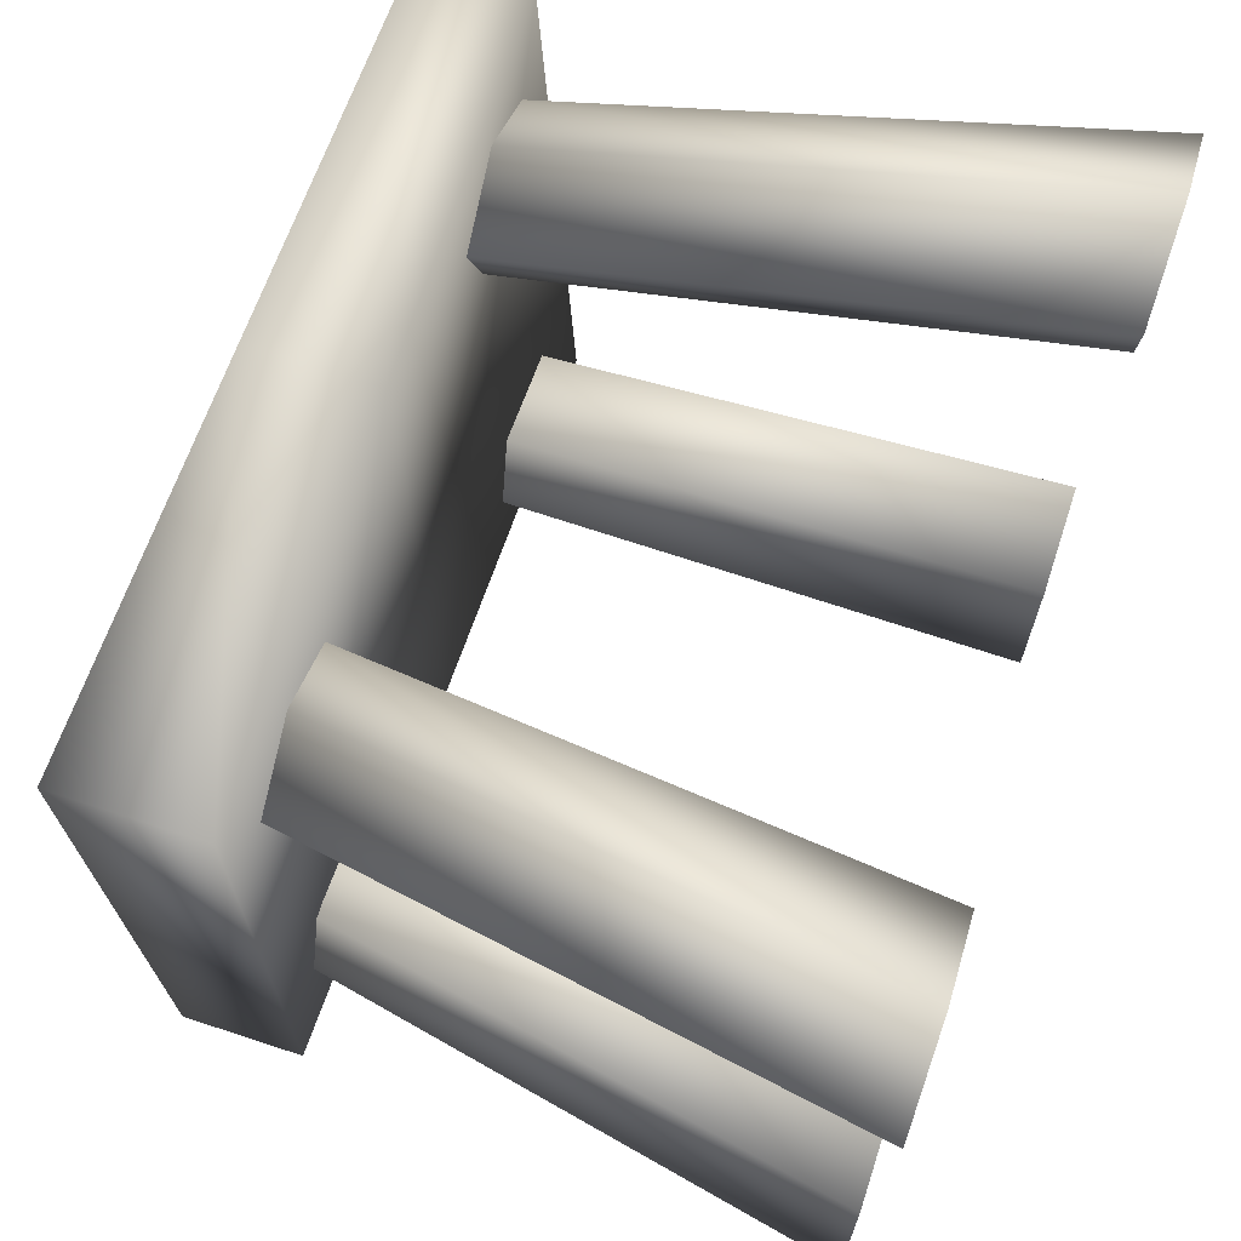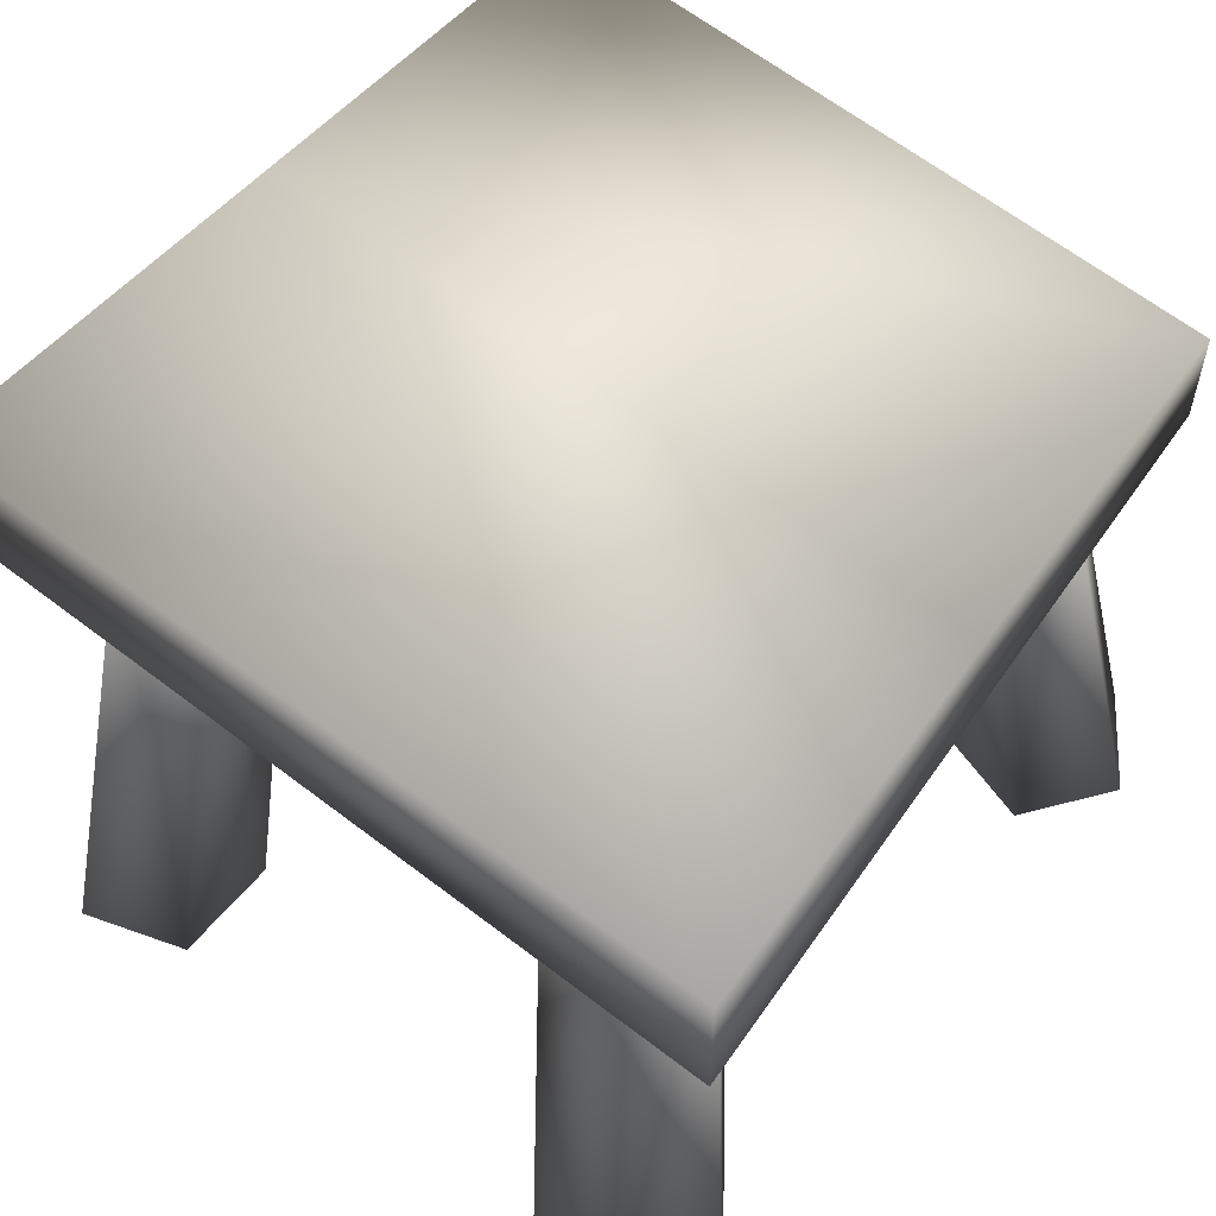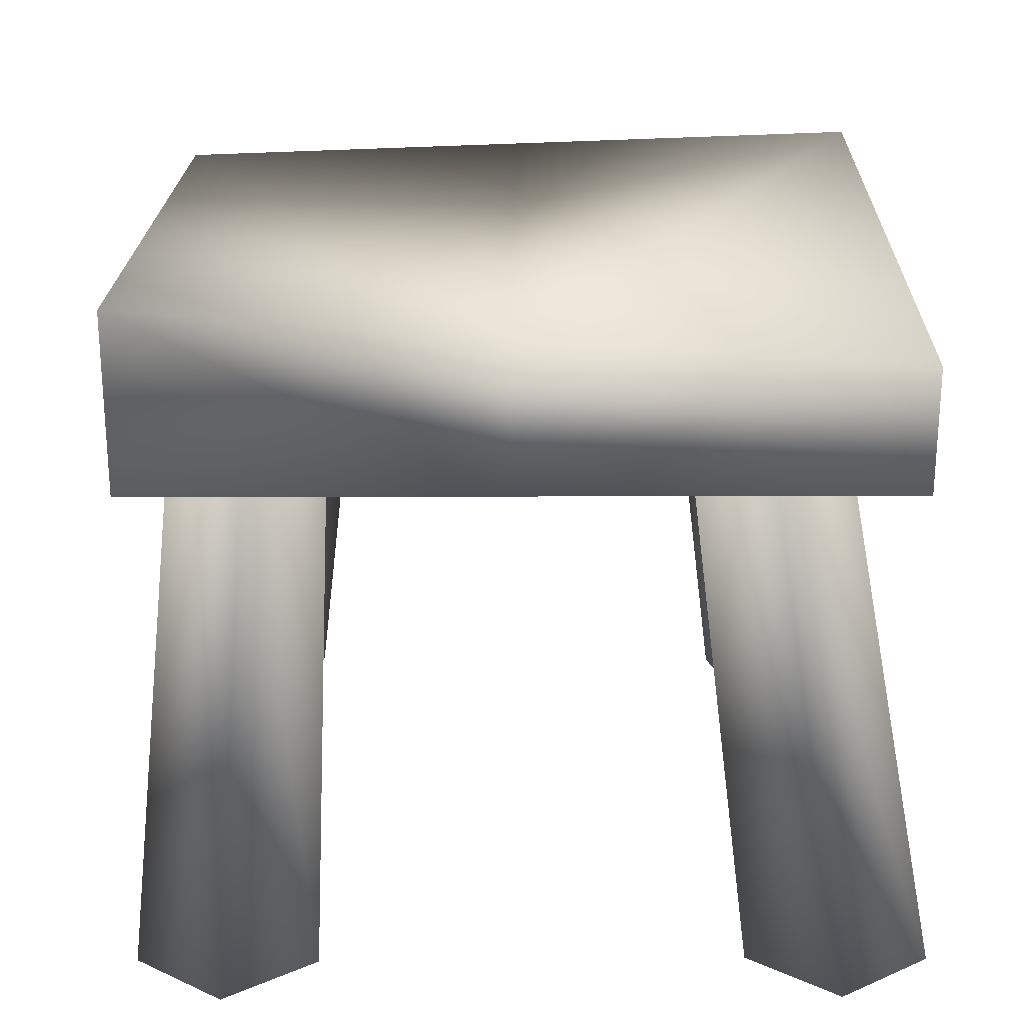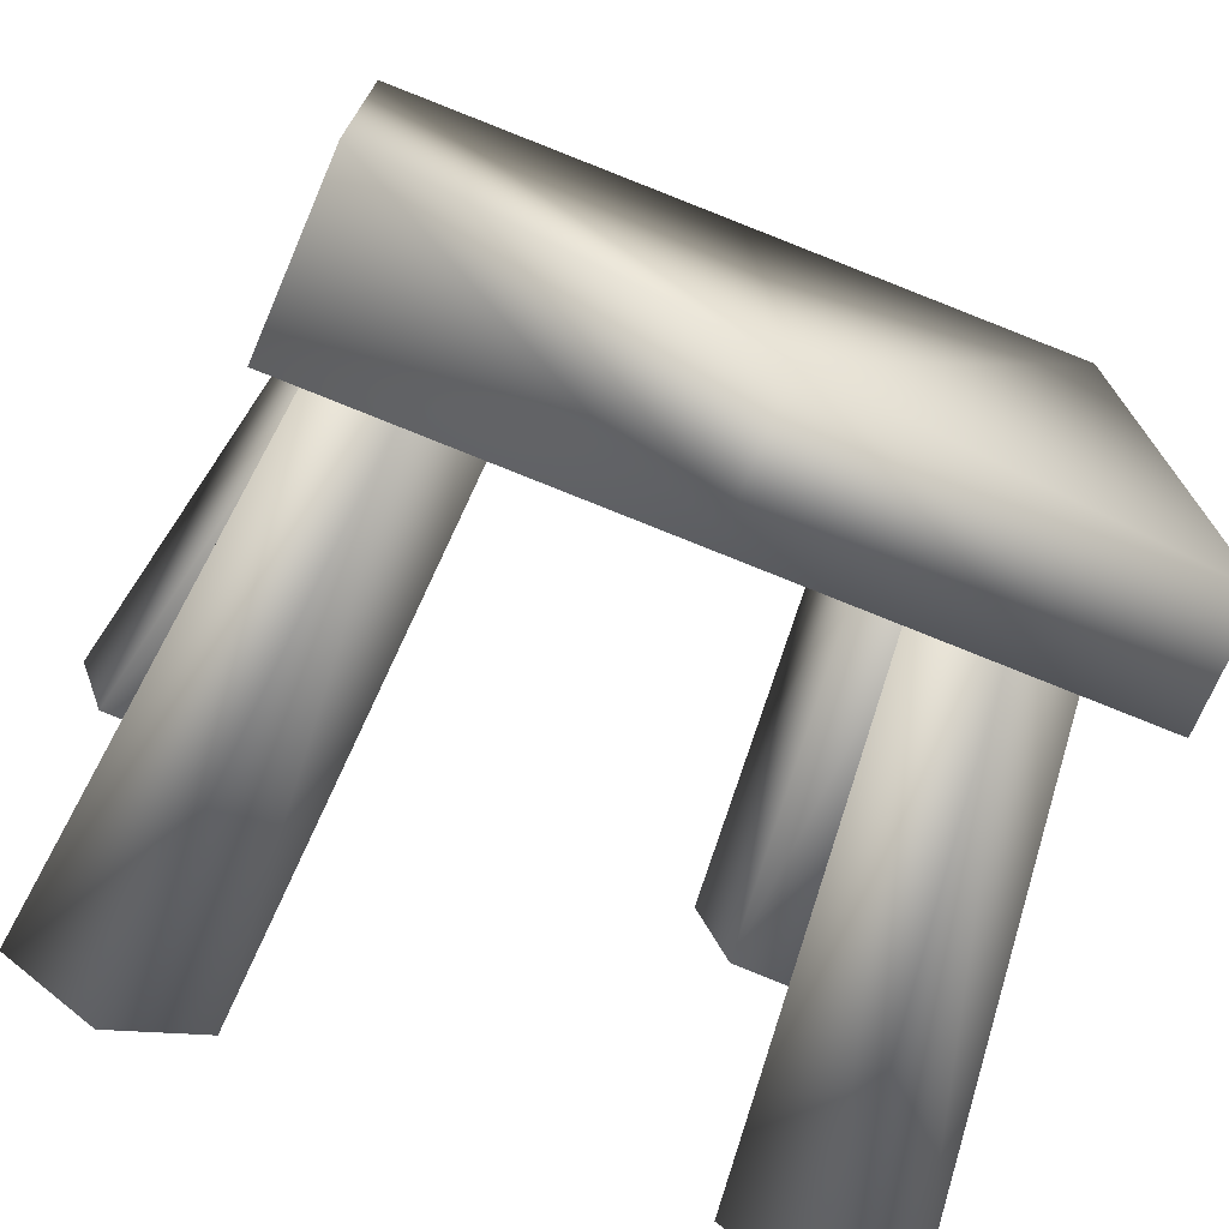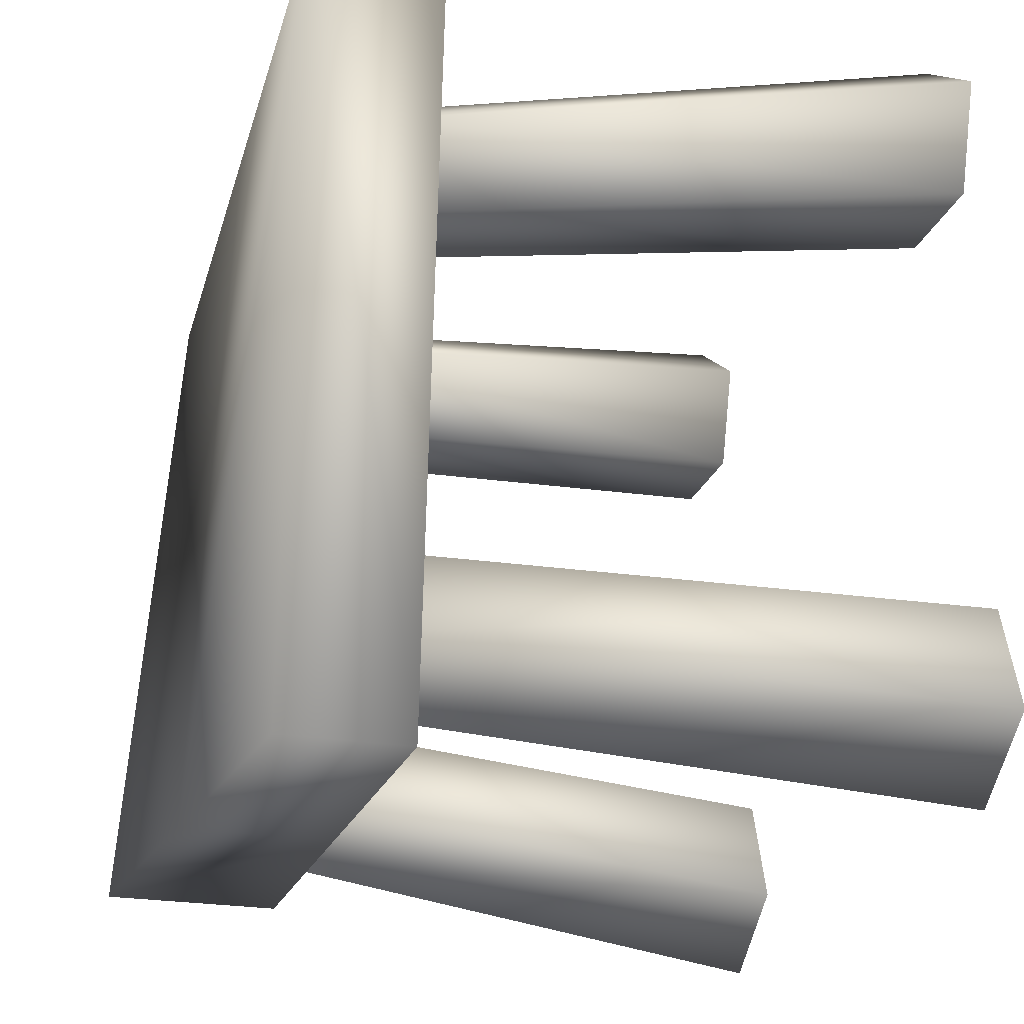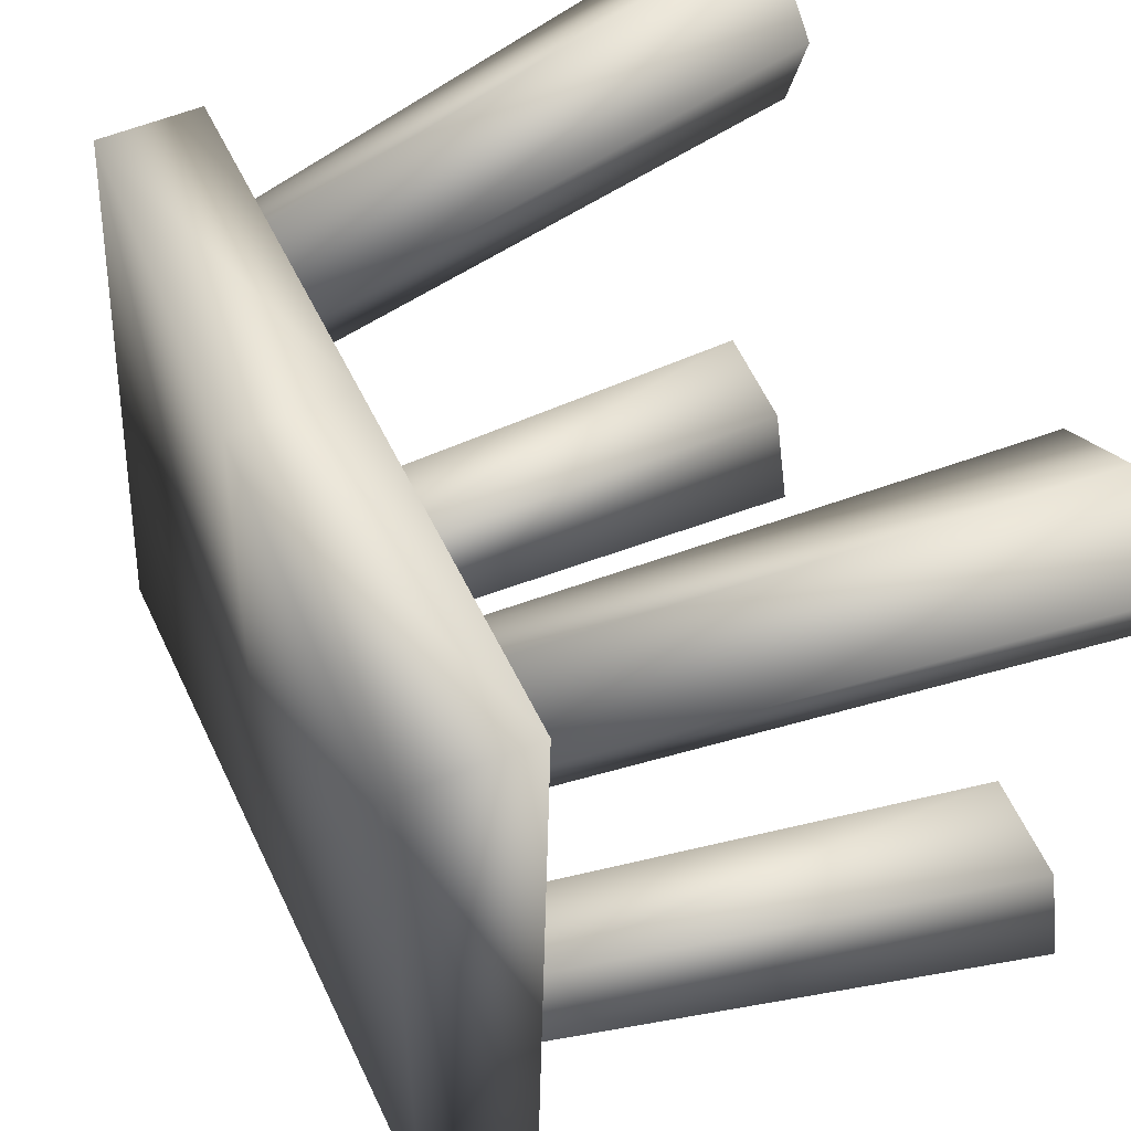
<metadata>
{"format":"obj","ext":"obj","renderer":"f3d","projection":"perspective","resolution":1024,"background":"white","views":[{"elev":70.8,"azim":-71.9,"up":"+Z"},{"elev":56.4,"azim":-51.4,"up":"+Y"},{"elev":24.0,"azim":-179.3,"up":"+Y"},{"elev":-72.7,"azim":156.6,"up":"+Z"},{"elev":-23.5,"azim":-106.4,"up":"+Z"},{"elev":56.5,"azim":-113.4,"up":"+Z"}]}
</metadata>
<code>
o
v 0.1068 0.4234 0.1533
v 0.1292 0.4234 0.2222
v 0.2104 -0.01529 0.2842
v -0.4214 0.5027 0.3408
v -0.4214 0.5071 -0.2856
v -0.4214 0.4108 -0.2856
v -0.4214 0.3972 0.3408
v 0.165 0.5318 -0.2461
v 0.1692 0.4907 0.2979
v 0.1692 0.4094 0.2979
v 0.165 0.389 -0.2461
v 0.0706 0.4234 0.2647
v 0.01205 0.4234 0.2222
v 0.06636 -0.01529 0.2842
v 0.1384 -0.01529 0.3365
v 0.02794 -0.01529 -0.2384
v 0.01205 0.4234 -0.1886
v 0.0706 0.4234 -0.2312
v 0.09995 -0.01529 -0.2907
v 0.05545 -0.01529 -0.1537
v 0.03442 0.4234 -0.1198
v 0.01205 0.4234 -0.1886
v 0.02794 -0.01529 -0.2384
v -0.3127 0.4234 0.2647
v -0.3712 0.4234 0.2222
v -0.4542 -0.01529 0.2842
v -0.3821 -0.01529 0.3365
v -0.3712 0.4234 0.2222
v -0.3489 0.4234 0.1533
v -0.4266 -0.01529 0.1995
v -0.4542 -0.01529 0.2842
v -0.4262 -0.01529 -0.1442
v -0.3489 0.4234 -0.1198
v -0.3712 0.4234 -0.1886
v -0.4537 -0.01529 -0.2288
v -0.1234 0.3997 -0.2655
v 0.165 0.389 -0.2461
v 0.1692 0.4094 0.2979
v -0.1234 0.4034 0.3191
v -0.4214 0.4108 -0.2856
v -0.4214 0.3972 0.3408
v -0.4214 0.3972 0.3408
v -0.1234 0.4034 0.3191
v -0.1234 0.4967 0.3191
v -0.4214 0.5027 0.3408
v -0.1234 0.4034 0.3191
v 0.1692 0.4094 0.2979
v 0.1692 0.4907 0.2979
v -0.1234 0.4967 0.3191
v 0.1384 -0.01529 0.3365
v 0.06636 -0.01529 0.2842
v 0.2104 -0.01529 0.2842
v 0.09386 -0.01529 0.1995
v 0.1829 -0.01529 0.1995
v 0.172 -0.01529 -0.2384
v 0.1445 -0.01529 -0.1537
v 0.09995 -0.01529 -0.2907
v 0.05545 -0.01529 -0.1537
v 0.02794 -0.01529 -0.2384
v 0.1445 -0.01529 -0.1537
v 0.1068 0.4234 -0.1198
v 0.03442 0.4234 -0.1198
v 0.05545 -0.01529 -0.1537
v 0.172 -0.01529 -0.2384
v 0.1292 0.4234 -0.1886
v 0.1068 0.4234 -0.1198
v 0.1445 -0.01529 -0.1537
v 0.09995 -0.01529 -0.2907
v 0.0706 0.4234 -0.2312
v 0.1292 0.4234 -0.1886
v 0.172 -0.01529 -0.2384
v -0.3821 -0.01529 0.3365
v -0.4542 -0.01529 0.2842
v -0.3101 -0.01529 0.2842
v -0.4266 -0.01529 0.1995
v -0.3376 -0.01529 0.1995
v -0.2765 0.4234 0.1533
v -0.2541 0.4234 0.2222
v -0.3101 -0.01529 0.2842
v -0.3376 -0.01529 0.1995
v -0.2541 0.4234 0.2222
v -0.3127 0.4234 0.2647
v -0.3821 -0.01529 0.3365
v -0.3101 -0.01529 0.2842
v -0.3489 0.4234 0.1533
v -0.2765 0.4234 0.1533
v -0.3376 -0.01529 0.1995
v -0.4266 -0.01529 0.1995
v -0.3097 -0.01529 -0.2288
v -0.3372 -0.01529 -0.1442
v -0.3817 -0.01529 -0.2812
v -0.4262 -0.01529 -0.1442
v -0.4537 -0.01529 -0.2288
v -0.3372 -0.01529 -0.1442
v -0.2765 0.4234 -0.1198
v -0.3489 0.4234 -0.1198
v -0.4262 -0.01529 -0.1442
v -0.3097 -0.01529 -0.2288
v -0.2541 0.4234 -0.1886
v -0.2765 0.4234 -0.1198
v -0.3372 -0.01529 -0.1442
v -0.3817 -0.01529 -0.2812
v -0.3127 0.4234 -0.2312
v -0.2541 0.4234 -0.1886
v -0.3097 -0.01529 -0.2288
v -0.3712 0.4234 -0.1886
v -0.3127 0.4234 -0.2312
v -0.3817 -0.01529 -0.2812
v -0.4537 -0.01529 -0.2288
v 0.1692 0.4907 0.2979
v 0.165 0.5318 -0.2461
v -0.1234 0.5197 -0.2655
v -0.1234 0.4967 0.3191
v -0.4214 0.5027 0.3408
v -0.4214 0.5071 -0.2856
v 0.165 0.5318 -0.2461
v 0.165 0.389 -0.2461
v -0.1234 0.3997 -0.2655
v -0.1234 0.5197 -0.2655
v -0.4214 0.4108 -0.2856
v -0.4214 0.5071 -0.2856
v 0.01205 0.4234 0.2222
v 0.03442 0.4234 0.1533
v 0.09386 -0.01529 0.1995
v 0.06636 -0.01529 0.2842
v 0.03442 0.4234 0.1533
v 0.1068 0.4234 0.1533
v 0.1829 -0.01529 0.1995
v 0.09386 -0.01529 0.1995
v 0.1292 0.4234 0.2222
v 0.0706 0.4234 0.2647
v 0.1384 -0.01529 0.3365
v 0.2104 -0.01529 0.2842
v 0.1829 -0.01529 0.1995
g Geoset0
f 1 2 3
f 4 5 6
f 6 7 4
f 8 9 10
f 10 11 8
f 12 13 14
f 14 15 12
f 16 17 18
f 18 19 16
f 20 21 22
f 22 23 20
f 24 25 26
f 26 27 24
f 28 29 30
f 30 31 28
f 32 33 34
f 34 35 32
f 36 37 38
f 38 39 36
f 40 36 39
f 39 41 40
f 42 43 44
f 44 45 42
f 46 47 48
f 48 49 46
f 50 51 52
f 51 53 52
f 53 54 52
f 55 56 57
f 56 58 57
f 58 59 57
f 60 61 62
f 62 63 60
f 64 65 66
f 66 67 64
f 68 69 70
f 70 71 68
f 69 17 65
f 17 21 65
f 21 61 65
f 72 73 74
f 73 75 74
f 75 76 74
f 77 78 79
f 79 80 77
f 81 82 83
f 83 84 81
f 85 86 87
f 87 88 85
f 81 77 24
f 77 85 24
f 85 28 24
f 89 90 91
f 90 92 91
f 92 93 91
f 94 95 96
f 96 97 94
f 98 99 100
f 100 101 98
f 102 103 104
f 104 105 102
f 103 106 99
f 106 33 99
f 33 95 99
f 107 108 109
f 109 106 107
f 110 111 112
f 112 113 110
f 114 113 112
f 112 115 114
f 116 117 118
f 118 119 116
f 119 118 120
f 120 121 119
f 122 123 124
f 124 125 122
f 126 127 128
f 128 129 126
f 130 131 132
f 132 133 130
f 130 1 12
f 1 126 12
f 126 122 12
f 3 134 1

</code>
